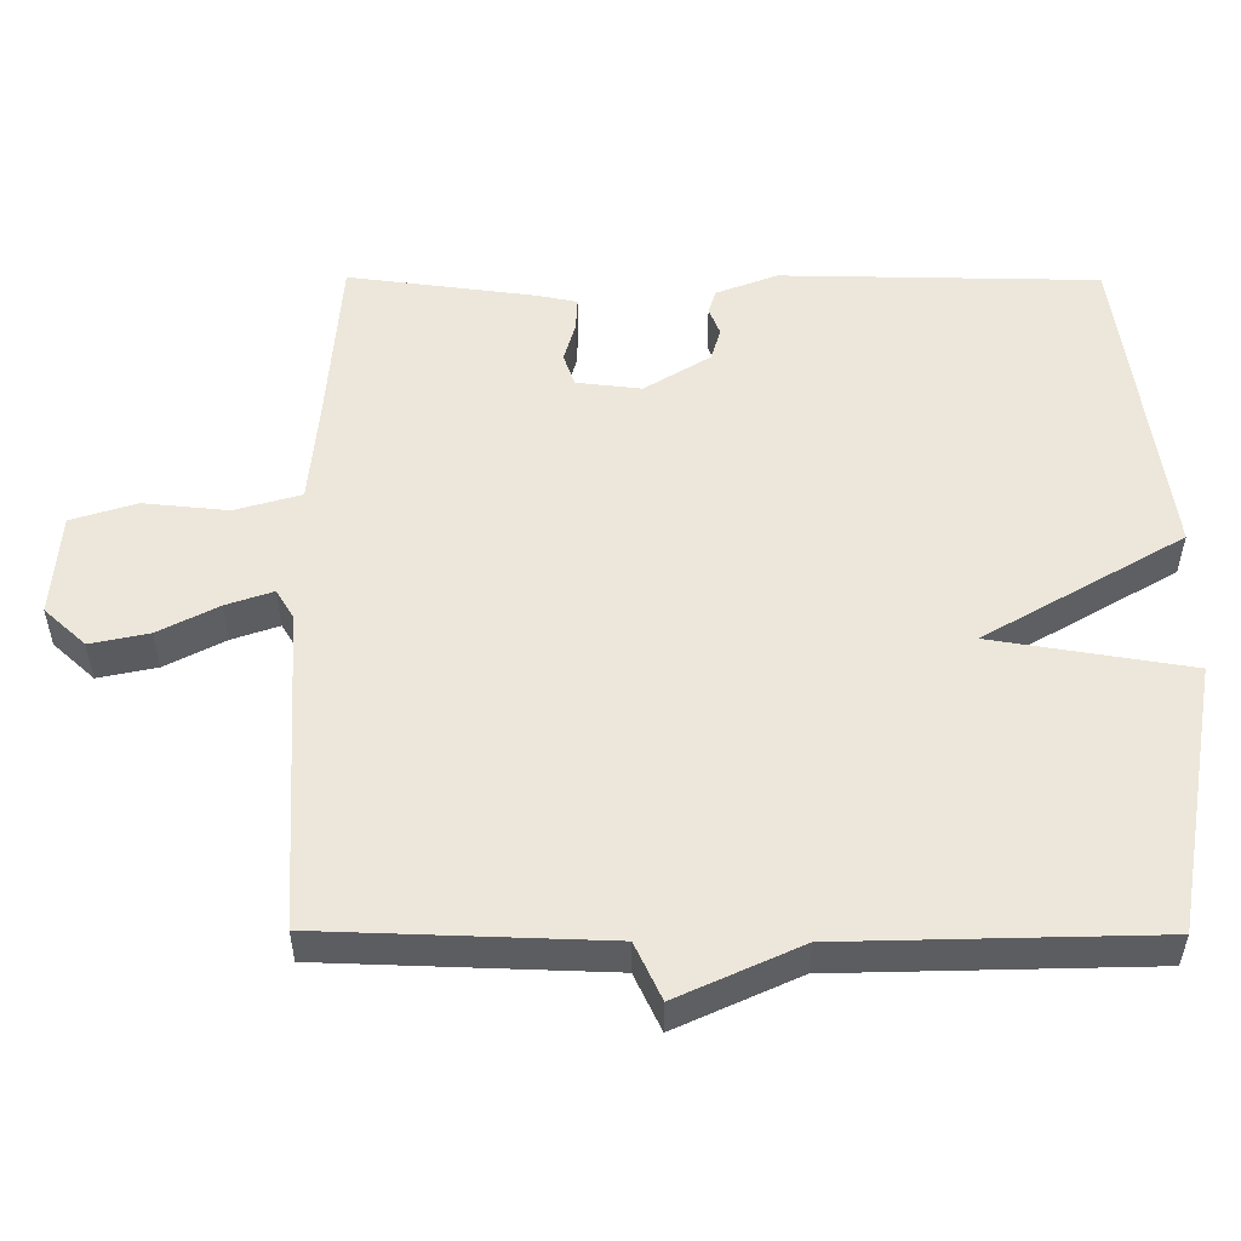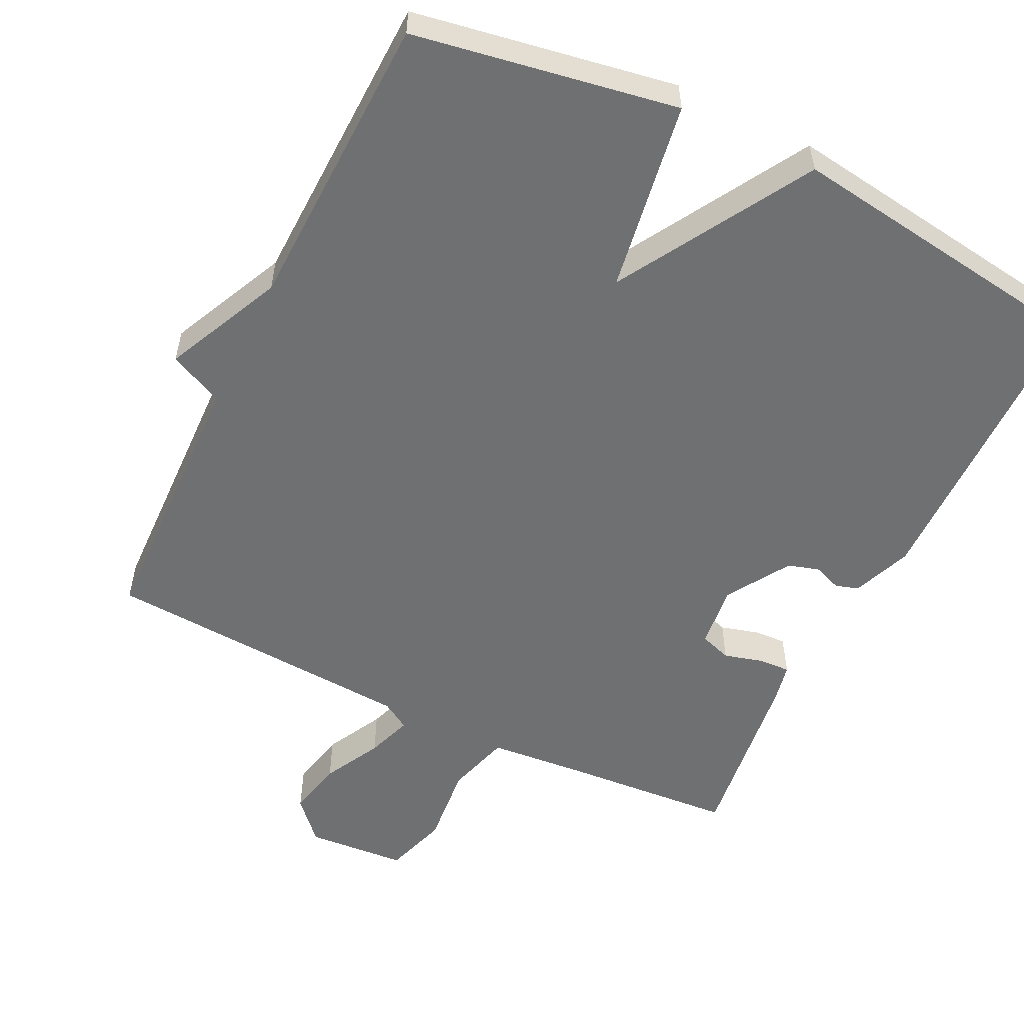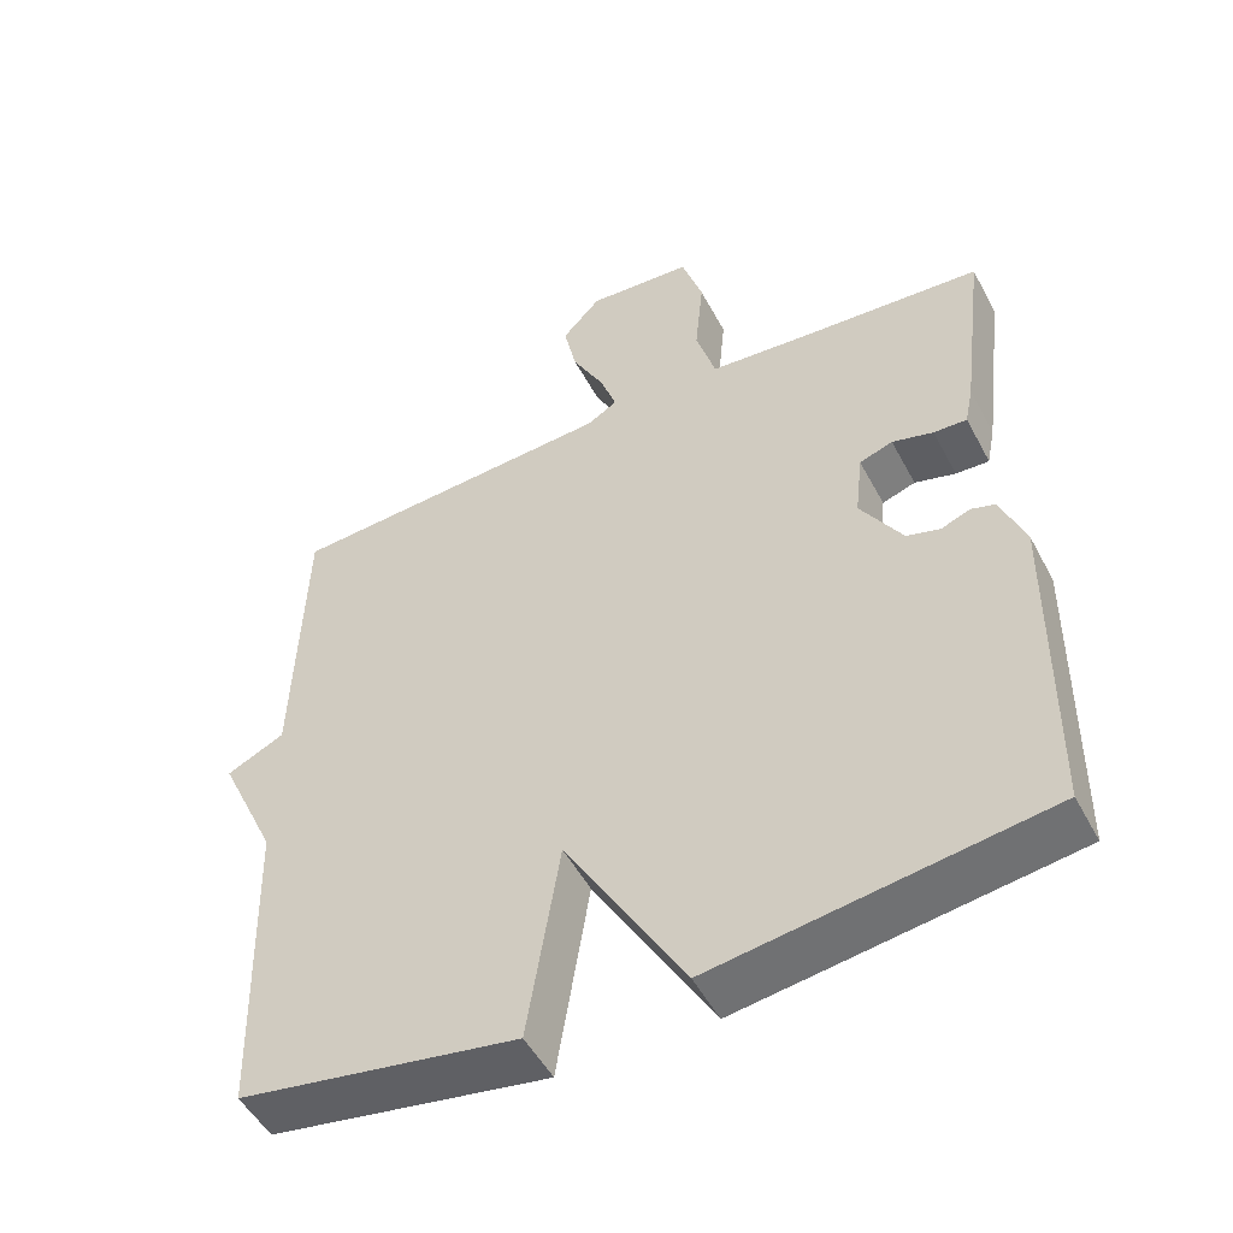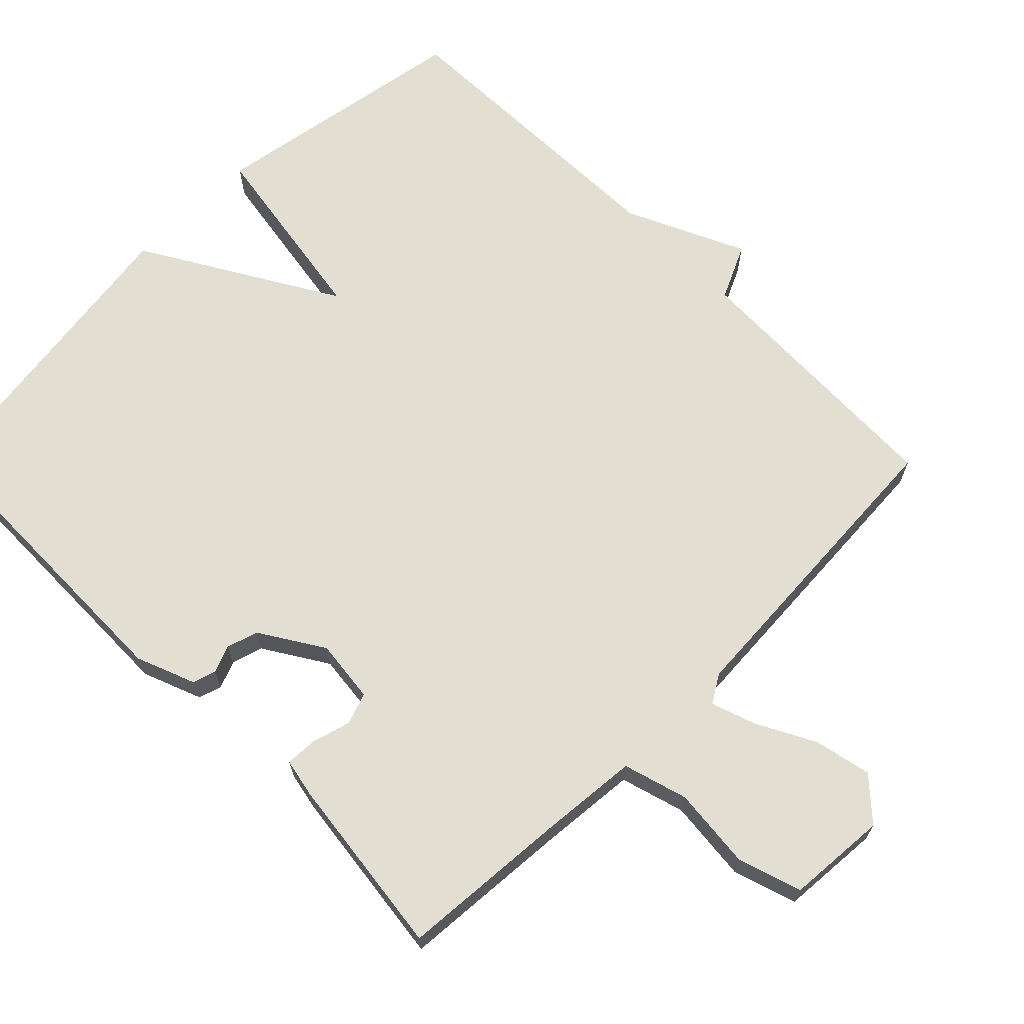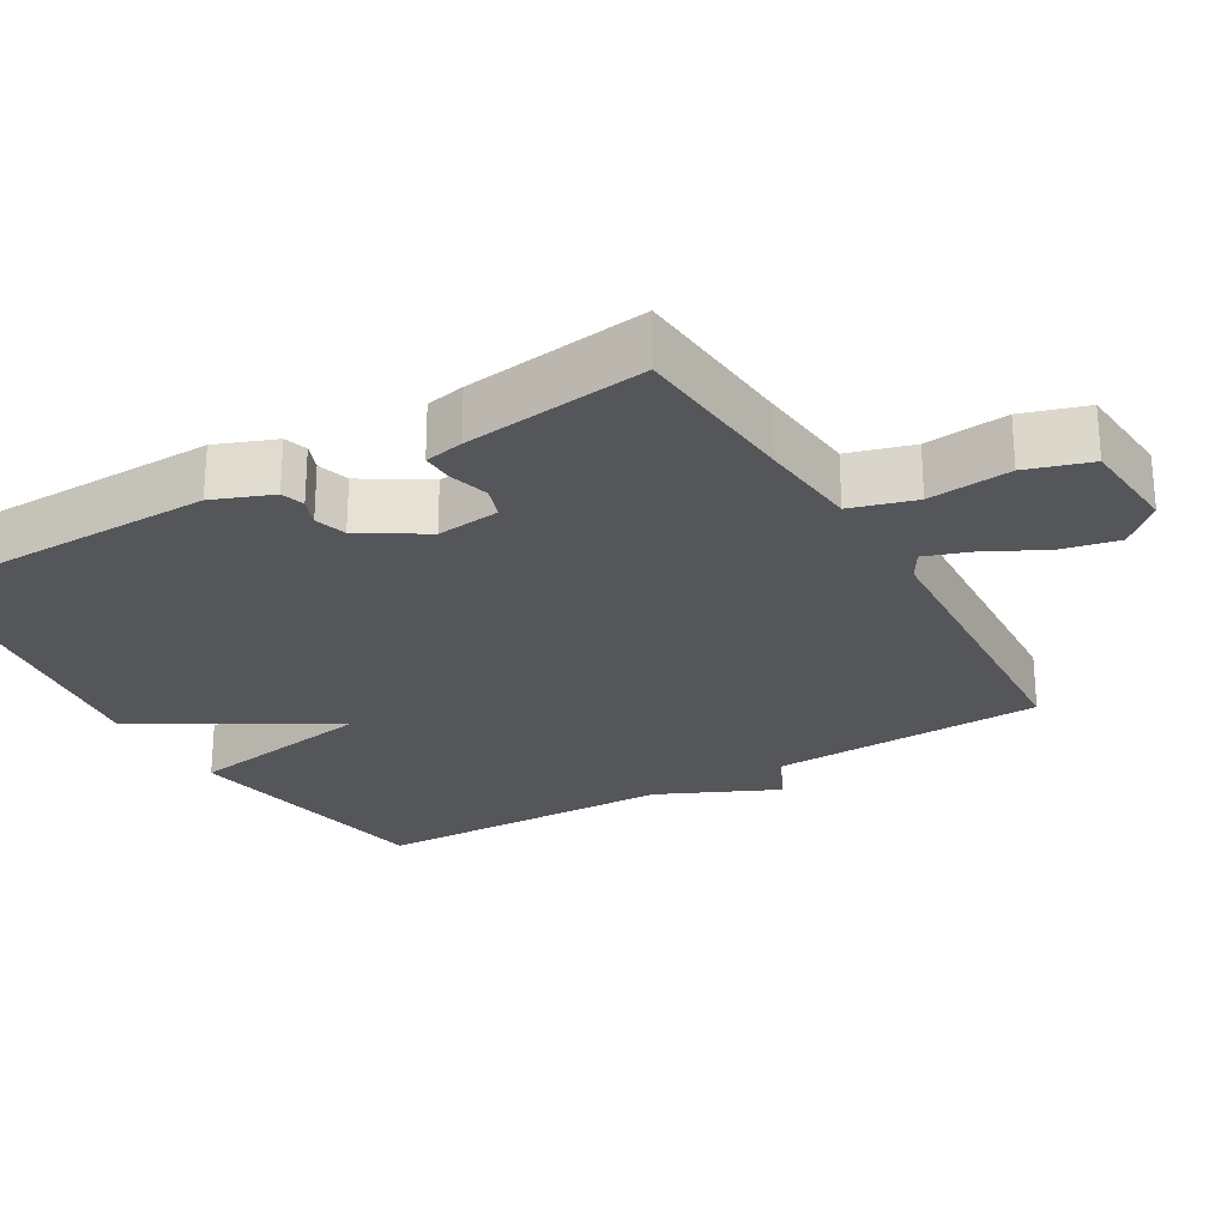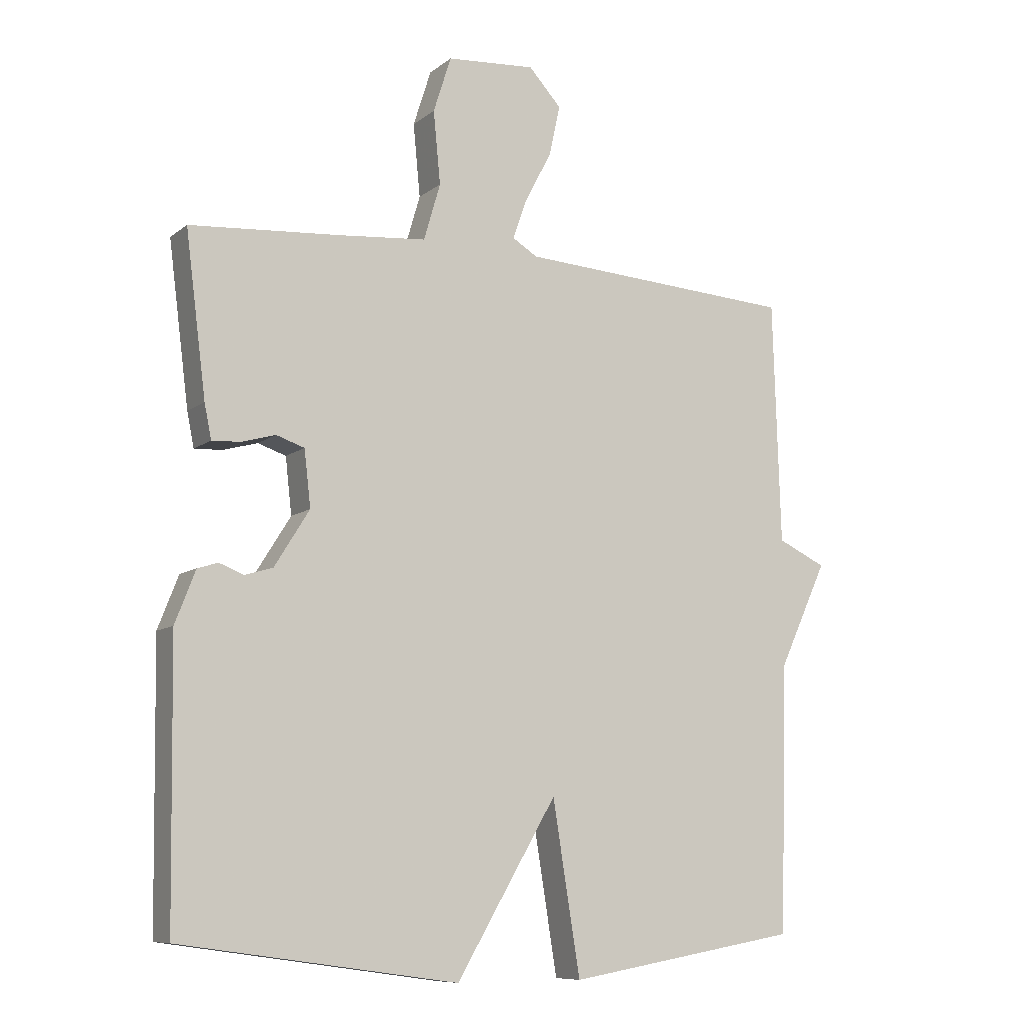
<metadata>
{"format":"obj","ext":"obj","renderer":"f3d","projection":"perspective","resolution":1024,"background":"white","views":[{"elev":53.1,"azim":90.3,"up":"+Y"},{"elev":-54.8,"azim":154.0,"up":"+Y"},{"elev":-50.9,"azim":-152.6,"up":"+Z"},{"elev":67.6,"azim":-44.8,"up":"+Y"},{"elev":-25.4,"azim":-59.4,"up":"+Y"},{"elev":-9.1,"azim":-28.2,"up":"+Z"}]}
</metadata>
<code>
v -0.5 0.07 -0.5
v -0.506 0.07 -0.071
v -0.474 0.07 0.011
v -0.442 0.07 0.021
v -0.404 0.07 0.006
v -0.36 0.07 0.019
v -0.305 0.07 0.107
v -0.315 0.07 0.195
v -0.359 0.07 0.21
v -0.413 0.07 0.195
v -0.457 0.07 0.193
v -0.468 0.07 0.247
v -0.5 0.07 0.5
v -0.265 0.07 0.517
v -0.127 0.07 0.529
v -0.101 0.07 0.618
v -0.112 0.07 0.732
v -0.084 0.07 0.82
v 0.055 0.07 0.83
v 0.106 0.07 0.774
v 0.089 0.07 0.695
v 0.047 0.07 0.615
v 0.025 0.07 0.552
v 0.064 0.07 0.528
v 0.5 0.07 0.5
v 0.512 0.07 0.119
v 0.588 0.07 0.083
v 0.512 0.07 -0.081
v 0.5 0.07 -0.5
v 0.135 0.07 -0.562
v 0.092 0.07 -0.295
v -0.065 0.07 -0.562
v -0.5 0 -0.5
v -0.506 0 -0.071
v -0.474 0 0.011
v -0.442 0 0.021
v -0.404 0 0.006
v -0.36 0 0.019
v -0.305 0 0.107
v -0.315 0 0.195
v -0.359 0 0.21
v -0.413 0 0.195
v -0.457 0 0.193
v -0.468 0 0.247
v -0.5 0 0.5
v -0.265 0 0.517
v -0.127 0 0.529
v -0.101 0 0.618
v -0.112 0 0.732
v -0.084 0 0.82
v 0.055 0 0.83
v 0.106 0 0.774
v 0.089 0 0.695
v 0.047 0 0.615
v 0.025 0 0.552
v 0.064 0 0.528
v 0.5 0 0.5
v 0.512 0 0.119
v 0.588 0 0.083
v 0.512 0 -0.081
v 0.5 0 -0.5
v 0.135 0 -0.562
v 0.092 0 -0.295
v -0.065 0 -0.562
f 3 4 5
f 2 3 5
f 1 2 5
f 32 1 5
f 31 32 5
f 28 29 30 31
f 31 5 6
f 28 31 6
f 27 28 6
f 26 27 6
f 26 6 7
f 25 26 7
f 24 25 7
f 23 24 7 8
f 22 23 8 9
f 20 21 22
f 19 20 22
f 18 19 22
f 17 18 22
f 16 17 22
f 15 16 22
f 10 11 12
f 9 10 12
f 22 9 12
f 15 22 12
f 14 15 12
f 12 13 14
f 37 36 35
f 37 35 34
f 37 34 33
f 37 33 64
f 37 64 63
f 63 62 61 60
f 38 37 63
f 38 63 60
f 38 60 59
f 38 59 58
f 39 38 58
f 39 58 57
f 39 57 56
f 40 39 56 55
f 41 40 55 54
f 54 53 52
f 54 52 51
f 54 51 50
f 54 50 49
f 54 49 48
f 54 48 47
f 44 43 42
f 44 42 41
f 44 41 54
f 44 54 47
f 44 47 46
f 46 45 44
f 1 33 34 2
f 2 34 35 3
f 3 35 36 4
f 4 36 37 5
f 5 37 38 6
f 6 38 39 7
f 7 39 40 8
f 8 40 41 9
f 9 41 42 10
f 10 42 43 11
f 11 43 44 12
f 12 44 45 13
f 13 45 46 14
f 14 46 47 15
f 15 47 48 16
f 16 48 49 17
f 17 49 50 18
f 18 50 51 19
f 19 51 52 20
f 20 52 53 21
f 21 53 54 22
f 22 54 55 23
f 23 55 56 24
f 24 56 57 25
f 25 57 58 26
f 26 58 59 27
f 27 59 60 28
f 28 60 61 29
f 29 61 62 30
f 30 62 63 31
f 31 63 64 32
f 32 64 33 1

</code>
